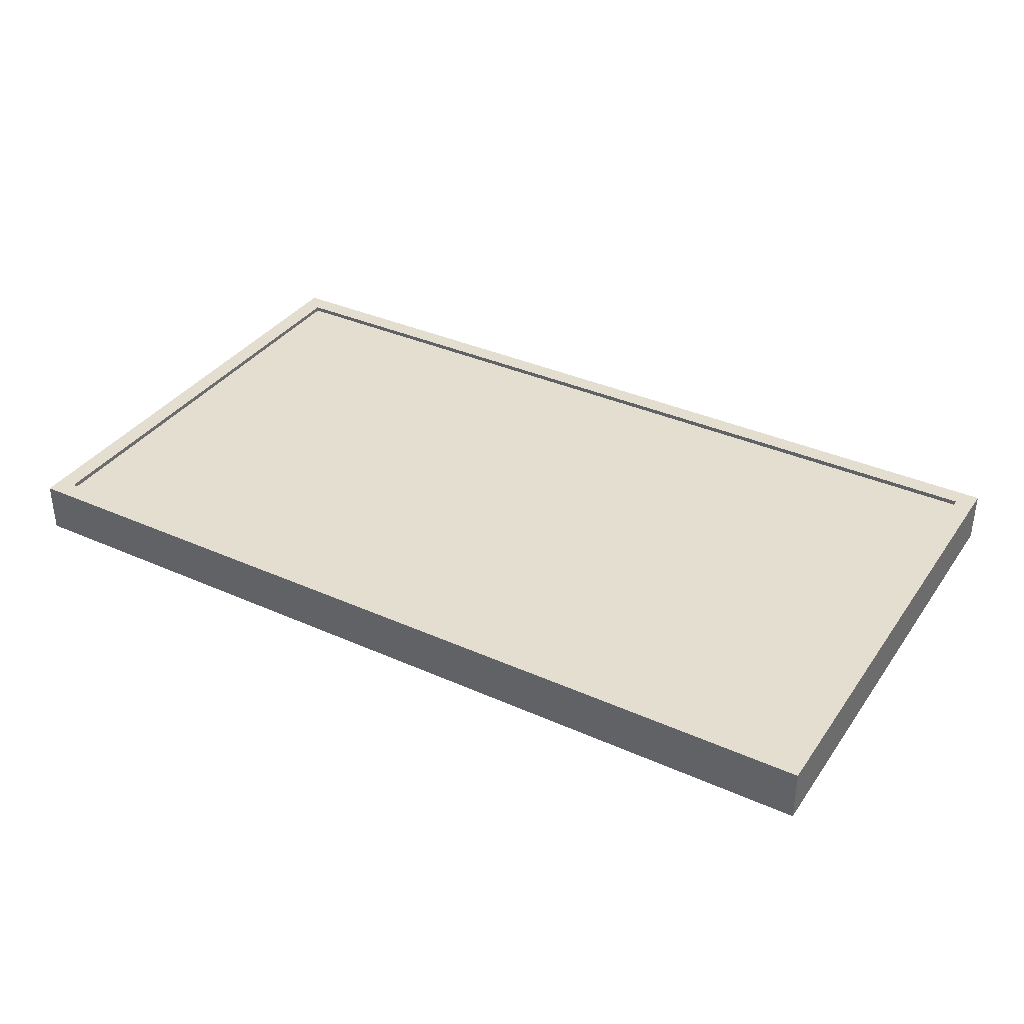
<metadata>
{"format":"obj","ext":"obj","renderer":"f3d","projection":"perspective","resolution":1024,"background":"white","views":[{"elev":35.8,"azim":-149.6,"up":"+Z"}]}
</metadata>
<code>
v -0.228 -0.004938 -0.005524
v -0.2461 -0.004938 -0.01006
v -0.2461 -0.004938 -0.005524
v -0.228 -0.004938 -0.01006
v -0.2461 -0.01401 -0.005524
v -0.228 -0.01401 -0.01006
v -0.2461 -0.01401 -0.01006
v -0.228 -0.01401 -0.005524
v -0.2461 -0.03214 -0.01006
v -0.2461 -0.04121 -0.005524
v -0.2461 -0.03214 -0.005524
v -0.228 -0.03214 -0.005524
v -0.2461 -0.04121 -0.01006
v -0.228 -0.03214 -0.01006
v -0.228 -0.04121 -0.01006
v -0.228 -0.04121 -0.005524
v -0.2461 -0.05934 -0.01006
v -0.2461 -0.06841 -0.005524
v -0.2461 -0.05934 -0.005524
v -0.228 -0.05934 -0.005524
v -0.2461 -0.06841 -0.01006
v -0.228 -0.05934 -0.01006
v -0.228 -0.06841 -0.01006
v -0.228 -0.06841 -0.005524
v -0.1736 -0.004938 -0.005524
v -0.1917 -0.004938 -0.01006
v -0.1917 -0.004938 -0.005524
v -0.1736 -0.01401 -0.01006
v -0.1736 -0.01401 -0.005524
v -0.06476 -0.06841 -0.01006
v -0.06476 -0.05934 -0.005524
v -0.06476 -0.06841 -0.005524
v -0.06476 -0.01401 -0.01006
v -0.06476 -0.004938 -0.005524
v -0.06476 -0.01401 -0.005524
v -0.08289 -0.004938 -0.01006
v -0.08289 -0.004938 -0.005524
v -0.1917 -0.01401 -0.005524
v -0.1736 -0.004938 -0.01006
v -0.1373 -0.06841 -0.005524
v -0.1192 -0.06841 -0.01006
v -0.1192 -0.06841 -0.005524
v -0.06476 -0.05934 -0.01006
v -0.08289 -0.06841 -0.005524
v -0.06476 -0.004938 -0.01006
v -0.08289 -0.01401 -0.005524
v -0.1917 -0.01401 -0.01006
v -0.1736 -0.04121 -0.01006
v -0.1736 -0.03214 -0.005524
v -0.1736 -0.04121 -0.005524
v -0.1917 -0.05934 -0.01006
v -0.1917 -0.06841 -0.005524
v -0.1917 -0.05934 -0.005524
v -0.1373 -0.06841 -0.01006
v -0.06533 -0.06784 -0.01006
v -0.08289 -0.05934 -0.01006
v -0.08289 -0.06841 -0.01006
v -0.06476 -0.04121 -0.01006
v -0.06476 -0.03214 -0.005524
v -0.06476 -0.04121 -0.005524
v -0.06533 -0.01344 -0.01006
v -0.08289 -0.01401 -0.01006
v -0.1192 -0.004938 -0.005524
v -0.1373 -0.004938 -0.01006
v -0.1373 -0.004938 -0.005524
v -0.06533 -0.005505 -0.01006
v -0.1917 -0.03214 -0.01006
v -0.1917 -0.04121 -0.005524
v -0.1917 -0.03214 -0.005524
v -0.1736 -0.03214 -0.01006
v -0.1736 -0.06841 -0.01006
v -0.1736 -0.06841 -0.005524
v -0.1917 -0.06841 -0.01006
v -0.1736 -0.05934 -0.005524
v -0.1373 -0.05934 -0.01006
v -0.1373 -0.05934 -0.005524
v -0.1367 -0.06784 -0.01006
v -0.08233 -0.06784 -0.01006
v -0.06533 -0.05991 -0.01006
v -0.08289 -0.05934 -0.005524
v -0.1373 -0.04121 -0.005524
v -0.1192 -0.04121 -0.01006
v -0.1192 -0.04121 -0.005524
v -0.06476 -0.03214 -0.01006
v -0.08289 -0.04121 -0.005524
v -0.08289 -0.03214 -0.01006
v -0.08289 -0.03214 -0.005524
v -0.1373 -0.01401 -0.005524
v -0.1192 -0.01401 -0.01006
v -0.1192 -0.01401 -0.005524
v -0.08233 -0.01344 -0.01006
v -0.1192 -0.004938 -0.01006
v -0.08233 -0.005505 -0.01006
v -0.1917 -0.04121 -0.01006
v -0.1736 -0.05934 -0.01006
v -0.1192 -0.05934 -0.005524
v -0.1197 -0.06784 -0.01006
v -0.1192 -0.05934 -0.01006
v -0.06533 -0.06784 -0.006657
v -0.08233 -0.05991 -0.01006
v -0.1373 -0.04121 -0.01006
v -0.06533 -0.04064 -0.01006
v -0.08289 -0.04121 -0.01006
v -0.1373 -0.01401 -0.01006
v -0.06533 -0.01344 -0.006657
v -0.1197 -0.005505 -0.01006
v -0.08233 -0.005505 -0.006657
v -0.1373 -0.03214 -0.01006
v -0.1373 -0.03214 -0.005524
v -0.1367 -0.05991 -0.01006
v -0.1197 -0.06784 -0.006657
v -0.1197 -0.05991 -0.01006
v -0.06533 -0.05991 -0.006657
v -0.08233 -0.05991 -0.006657
v -0.1367 -0.04064 -0.01006
v -0.08233 -0.04064 -0.01006
v -0.06533 -0.03271 -0.01006
v -0.1367 -0.01344 -0.01006
v -0.08233 -0.01344 -0.006657
v -0.06533 -0.005505 -0.006657
v -0.1192 -0.03214 -0.005524
v -0.1197 -0.01344 -0.01006
v -0.1367 -0.005505 -0.01006
v -0.1367 -0.06784 -0.006657
v -0.08233 -0.06784 -0.006657
v -0.1197 -0.04064 -0.01006
v -0.1192 -0.03214 -0.01006
v -0.06533 -0.04064 -0.006657
v -0.08233 -0.03271 -0.01006
v -0.1197 -0.01344 -0.006657
v -0.1367 -0.005505 -0.006657
v -0.1367 -0.05991 -0.006657
v -0.1197 -0.05991 -0.006657
v -0.1367 -0.03271 -0.01006
v -0.1197 -0.04064 -0.006657
v -0.1197 -0.03271 -0.01006
v -0.08233 -0.04064 -0.006657
v -0.06533 -0.03271 -0.006657
v -0.08233 -0.03271 -0.006657
v -0.1197 -0.005505 -0.006657
v -0.1367 -0.04064 -0.006657
v -0.1367 -0.01344 -0.006657
v -0.1367 -0.03271 -0.006657
v -0.1197 -0.03271 -0.006657
v -0.2642 0.01773 -0.005524
v -0.2098 0.01773 -0.005524
v -0.04662 0.01773 -0.01459
v -0.2642 0.01773 -0.01459
v -0.1554 0.01773 -0.005524
v -0.2642 -0.09108 -0.01459
v -0.5907 0.3804 -0.01459
v -0.04662 0.01773 -0.005524
v -0.1554 -0.003804 -0.005524
v -0.2642 -0.09108 -0.005524
v 0.2798 0.3804 -0.01459
v -0.04662 -0.09108 -0.005524
v -0.2098 -0.09108 -0.005524
v -0.5907 -0.1092 -0.01459
v -0.04662 -0.09108 -0.01459
v 0.2798 0.3804 0.03528
v 0.2798 -0.1092 -0.01459
v -0.5907 -0.1092 0.03528
v -0.5907 0.3804 0.03528
v 0.2798 0.1129 0.02395
v -0.1554 -0.09108 -0.005524
v 0.2798 0.1129 -0.003257
v -0.5725 0.3623 0.03528
v 0.2798 -0.03214 0.02395
v 0.2798 -0.1092 0.03528
v -0.5725 -0.09108 0.03528
v 0.2798 -0.03214 -0.003257
v 0.2617 0.3623 0.03528
v 0.2753 0.1129 0.02395
v 0.2617 -0.09108 0.03528
v 0.2753 -0.03214 -0.003257
v -0.5725 -0.09108 0.03075
v 0.2617 0.3623 0.03075
v 0.2753 -0.03214 0.02395
v 0.2753 0.1129 -0.003257
v -0.5725 0.3623 0.03075
v 0.2753 -0.02761 0.01941
v 0.2753 0.1084 0.01941
v 0.2617 -0.09108 0.03075
v 0.2753 0.1084 0.01034
v 0.2753 0.09934 0.01034
v 0.2753 -0.02761 0.01034
v 0.2753 -0.01854 0.01941
v 0.2798 0.1084 0.01941
v 0.2753 0.09027 0.01034
v 0.2753 0.09934 0.001277
v 0.2753 -0.01854 0.01034
v 0.2798 -0.02761 0.001277
v 0.2798 -0.01854 0.01941
v 0.2753 -0.009471 0.01941
v 0.2753 0.1084 0.001277
v 0.2753 0.09934 0.01941
v 0.2753 0.0812 0.01034
v 0.2798 0.09934 0.001277
v 0.2753 -0.009471 0.01034
v 0.2753 -0.02761 0.001277
v 0.2798 -0.02761 0.01941
v 0.2753 -0.000404 0.01941
v 0.2798 0.1084 0.001277
v 0.2798 0.09934 0.01941
v 0.2753 0.09027 0.01941
v 0.2753 0.07214 0.01034
v 0.2753 0.0812 0.001277
v 0.2753 -0.000404 0.01034
v 0.2753 -0.01854 0.001277
v 0.2798 -0.000404 0.01941
v 0.2753 0.008664 0.01941
v 0.2753 0.0812 0.01941
v 0.2753 0.06307 0.01034
v 0.2753 0.09027 0.001277
v 0.2798 0.0812 0.001277
v 0.2798 0.09027 0.01941
v 0.2753 0.008664 0.01034
v 0.2753 -0.009471 0.001277
v 0.2798 -0.009471 0.001277
v 0.2798 -0.01854 0.001277
v 0.2798 -0.009471 0.01941
v 0.2753 0.01773 0.01941
v 0.2753 0.07214 0.01941
v 0.2753 0.054 0.01034
v 0.2753 0.06307 0.001277
v 0.2753 0.01773 0.01034
v 0.2753 -0.000404 0.001277
v 0.2798 0.01773 0.01941
v 0.2753 0.0268 0.01941
v 0.2753 0.06307 0.01941
v 0.2798 0.0812 0.01941
v 0.2753 0.04493 0.01034
v 0.2753 0.07214 0.001277
v 0.2798 0.06307 0.001277
v 0.2798 0.07214 0.01941
v 0.2798 0.09027 0.001277
v 0.2753 0.0268 0.01034
v 0.2753 0.008664 0.001277
v 0.2798 0.008664 0.001277
v 0.2798 -0.000404 0.001277
v 0.2798 0.008664 0.01941
v 0.2753 0.03587 0.01941
v 0.2753 0.054 0.01941
v 0.2753 0.03587 0.01034
v 0.2753 0.04493 0.001277
v 0.2753 0.01773 0.001277
v 0.2798 0.03587 0.01941
v 0.2753 0.04493 0.01941
v 0.2798 0.06307 0.01941
v 0.2753 0.054 0.001277
v 0.2798 0.04493 0.001277
v 0.2798 0.054 0.01941
v 0.2798 0.07214 0.001277
v 0.2753 0.0268 0.001277
v 0.2798 0.0268 0.001277
v 0.2798 0.01773 0.001277
v 0.2798 0.0268 0.01941
v 0.2753 0.03587 0.001277
v 0.2798 0.04493 0.01941
v 0.2798 0.054 0.001277
v 0.2798 0.03587 0.001277
g mesh1_mesh1-geometry
f 1 2 3
f 2 1 4
f 2 5 3
f 1 6 4
f 6 2 4
f 5 2 7
f 6 1 8
f 2 6 7
f 6 5 7
f 5 6 8
f 9 10 11
f 12 9 11
f 10 9 13
f 9 12 14
f 15 12 16
f 17 18 19
f 20 17 19
f 9 15 13
f 15 10 13
f 12 15 14
f 15 9 14
f 10 15 16
f 18 17 21
f 17 20 22
f 23 20 24
f 25 26 27
f 28 25 29
f 17 23 21
f 23 18 21
f 20 23 22
f 23 17 22
f 18 23 24
f 30 31 32
f 33 34 35
f 34 36 37
f 26 38 27
f 26 25 39
f 25 28 39
f 38 28 29
f 40 41 42
f 31 30 43
f 44 30 32
f 34 33 45
f 46 33 35
f 36 34 45
f 38 26 47
f 28 26 39
f 48 49 50
f 28 38 47
f 51 52 53
f 41 40 54
f 30 55 43
f 56 31 43
f 30 44 57
f 58 59 60
f 33 61 45
f 33 46 62
f 63 64 65
f 45 66 36
f 67 68 69
f 49 67 69
f 26 28 47
f 49 48 70
f 68 48 50
f 52 71 72
f 52 51 73
f 74 51 53
f 75 40 76
f 40 75 54
f 54 77 41
f 55 30 78
f 43 55 79
f 31 56 80
f 43 79 56
f 44 56 57
f 57 78 30
f 81 82 83
f 59 58 84
f 85 58 60
f 59 86 87
f 88 89 90
f 61 33 91
f 45 61 66
f 62 91 33
f 64 88 65
f 64 63 92
f 93 36 66
f 91 62 36
f 68 67 94
f 67 49 70
f 71 74 72
f 48 67 70
f 48 68 94
f 71 52 73
f 51 71 73
f 51 74 95
f 96 75 76
f 77 54 75
f 97 41 77
f 41 97 98
f 75 96 98
f 56 44 80
f 99 79 55
f 100 56 79
f 78 57 56
f 82 81 101
f 58 102 84
f 86 59 84
f 58 85 103
f 89 88 104
f 91 105 61
f 105 66 61
f 88 64 104
f 92 106 64
f 91 36 93
f 66 107 93
f 67 48 94
f 74 71 95
f 71 51 95
f 108 81 109
f 77 75 110
f 77 111 97
f 98 97 112
f 98 112 75
f 79 99 113
f 78 56 100
f 79 114 100
f 81 108 101
f 101 115 82
f 102 58 116
f 84 102 117
f 84 117 86
f 103 116 58
f 104 118 89
f 105 91 119
f 66 105 120
f 121 108 109
f 118 104 64
f 89 122 92
f 92 122 106
f 123 64 106
f 107 91 93
f 107 66 120
f 110 75 112
f 111 77 124
f 111 112 97
f 78 114 125
f 114 79 113
f 114 78 100
f 115 101 108
f 126 82 115
f 82 126 127
f 108 121 127
f 116 128 102
f 128 117 102
f 129 86 117
f 116 103 86
f 122 89 118
f 91 107 119
f 118 64 123
f 130 106 122
f 106 131 123
f 112 132 110
f 112 111 133
f 115 108 134
f 115 135 126
f 127 126 136
f 127 136 108
f 128 116 137
f 117 128 138
f 116 86 129
f 117 139 129
f 118 130 122
f 106 130 140
f 131 106 140
f 132 112 133
f 134 108 136
f 135 115 141
f 135 136 126
f 116 139 137
f 139 117 138
f 139 116 129
f 130 118 142
f 136 143 134
f 136 135 144
f 143 136 144
g mesh1_mesh1-geometry
f 3 2 1
f 4 1 2
f 3 5 2
f 1 145 3
f 4 6 1
f 4 2 6
f 7 2 5
f 3 145 5
f 145 1 146
f 8 1 6
f 7 6 2
f 7 5 6
f 5 145 11
f 1 8 146
f 146 147 145
f 8 6 5
f 11 145 10
f 12 5 11
f 8 12 146
f 148 145 147
f 149 147 146
f 5 12 8
f 10 145 19
f 11 10 9
f 11 9 12
f 12 16 146
f 148 150 145
f 147 151 148
f 152 147 149
f 149 146 153
f 19 145 18
f 20 10 19
f 13 9 10
f 14 12 9
f 16 20 146
f 16 12 15
f 154 145 150
f 148 151 150
f 151 147 155
f 152 156 147
f 149 153 152
f 153 146 25
f 145 154 18
f 19 18 17
f 10 20 16
f 19 17 20
f 13 15 9
f 13 10 15
f 14 15 12
f 14 9 15
f 20 24 146
f 16 15 10
f 154 150 157
f 151 158 150
f 147 159 155
f 155 160 151
f 159 147 156
f 152 32 156
f 153 34 152
f 25 146 27
f 25 29 153
f 157 18 154
f 21 17 18
f 22 20 17
f 146 24 157
f 24 20 23
f 159 157 150
f 161 150 158
f 158 151 162
f 155 159 161
f 163 151 160
f 155 164 160
f 156 165 159
f 40 156 32
f 31 32 152
f 34 35 152
f 34 153 37
f 27 146 38
f 27 26 25
f 29 49 153
f 29 25 28
f 18 157 24
f 21 23 17
f 21 18 23
f 22 23 20
f 22 17 23
f 146 157 52
f 24 23 18
f 165 157 159
f 150 161 159
f 158 162 161
f 163 162 151
f 161 166 155
f 160 167 163
f 168 160 164
f 166 164 155
f 156 40 165
f 42 40 32
f 32 31 30
f 60 31 152
f 35 59 152
f 35 34 33
f 37 153 63
f 37 36 34
f 38 146 69
f 27 38 26
f 39 25 26
f 49 50 153
f 38 49 29
f 39 28 25
f 29 28 38
f 165 52 157
f 53 146 52
f 169 161 162
f 163 170 162
f 166 161 171
f 167 170 163
f 167 160 172
f 160 168 169
f 164 173 168
f 164 166 173
f 153 165 40
f 42 41 40
f 44 42 32
f 43 30 31
f 32 30 44
f 81 31 60
f 59 60 152
f 88 59 35
f 45 33 34
f 35 33 46
f 63 153 65
f 37 63 46
f 45 34 36
f 36 46 37
f 37 46 36
f 69 146 68
f 49 38 69
f 47 26 38
f 39 26 28
f 50 74 153
f 50 49 48
f 47 38 28
f 52 165 72
f 68 146 53
f 53 52 51
f 161 169 168
f 162 174 169
f 174 162 170
f 171 161 168
f 171 175 166
f 170 167 176
f 172 160 174
f 172 177 167
f 160 169 174
f 178 168 173
f 179 173 166
f 153 72 165
f 76 153 40
f 54 40 41
f 41 96 42
f 42 96 41
f 42 44 96
f 43 55 30
f 43 31 56
f 57 44 30
f 31 81 80
f 83 81 60
f 60 59 58
f 59 88 87
f 90 88 35
f 45 61 33
f 62 46 33
f 46 90 35
f 65 153 88
f 65 64 63
f 90 46 63
f 36 66 45
f 46 36 62
f 62 36 46
f 69 68 67
f 69 67 49
f 47 28 26
f 74 72 153
f 68 74 50
f 70 48 49
f 50 48 68
f 72 71 52
f 74 68 53
f 73 51 52
f 53 51 74
f 170 176 174
f 171 168 175
f 179 166 175
f 180 176 167
f 172 174 177
f 180 167 177
f 178 175 168
f 173 181 178
f 179 182 173
f 81 153 76
f 76 40 75
f 54 75 40
f 41 77 54
f 96 41 98
f 98 41 96
f 80 96 44
f 78 30 55
f 79 55 43
f 80 56 31
f 56 79 43
f 57 56 44
f 30 78 57
f 80 81 96
f 83 82 81
f 85 83 60
f 84 58 59
f 60 58 85
f 87 88 121
f 87 86 59
f 90 89 88
f 91 33 61
f 66 61 45
f 33 91 62
f 88 153 121
f 65 88 64
f 92 63 64
f 89 63 90
f 90 63 89
f 66 36 93
f 36 62 91
f 94 67 68
f 70 49 67
f 72 74 71
f 70 67 48
f 94 68 48
f 73 52 71
f 73 71 51
f 95 74 51
f 183 174 176
f 175 184 179
f 183 177 174
f 175 178 181
f 181 173 182
f 184 182 179
f 109 153 81
f 96 81 76
f 76 75 96
f 75 54 77
f 77 41 97
f 98 97 41
f 98 96 75
f 80 44 56
f 78 99 55
f 55 99 78
f 55 79 99
f 79 56 100
f 56 57 78
f 101 81 82
f 82 121 83
f 83 121 82
f 83 85 121
f 84 102 58
f 84 59 86
f 103 85 58
f 87 121 85
f 86 85 87
f 87 85 86
f 104 88 89
f 61 105 91
f 61 66 105
f 121 153 109
f 104 64 88
f 63 89 92
f 92 89 63
f 64 106 92
f 93 36 91
f 93 107 66
f 94 48 67
f 95 71 74
f 95 51 71
f 184 175 185
f 186 175 181
f 187 181 182
f 182 184 188
f 109 81 108
f 110 75 77
f 97 111 77
f 112 97 98
f 75 112 98
f 99 78 125
f 125 78 99
f 113 99 79
f 100 56 78
f 100 114 79
f 101 108 81
f 82 115 101
f 121 82 127
f 127 82 121
f 116 58 102
f 117 102 84
f 86 117 84
f 85 86 103
f 103 86 85
f 58 116 103
f 89 118 104
f 119 91 105
f 120 105 66
f 109 108 121
f 64 104 118
f 92 122 89
f 106 122 92
f 106 64 123
f 93 91 107
f 120 66 107
f 185 175 189
f 190 184 185
f 185 184 190
f 191 175 186
f 181 192 186
f 187 193 181
f 194 187 182
f 195 188 184
f 182 188 196
f 112 75 110
f 132 77 110
f 110 77 132
f 124 77 111
f 97 112 111
f 125 114 78
f 125 99 114
f 113 114 99
f 113 79 114
f 100 78 114
f 108 101 115
f 115 82 126
f 127 126 82
f 127 121 108
f 102 128 116
f 102 117 128
f 117 86 129
f 86 103 116
f 118 89 122
f 119 107 91
f 119 105 107
f 120 107 105
f 123 64 118
f 122 106 130
f 123 131 106
f 189 175 197
f 185 189 196
f 184 190 195
f 195 190 184
f 190 185 198
f 199 175 191
f 200 191 186
f 186 191 200
f 200 186 192
f 201 192 181
f 201 181 193
f 187 191 193
f 187 194 191
f 202 194 182
f 203 188 195
f 204 196 188
f 196 205 182
f 110 132 112
f 77 132 124
f 124 132 77
f 124 111 132
f 133 111 112
f 134 108 115
f 126 135 115
f 136 126 127
f 108 136 127
f 137 116 128
f 138 128 117
f 129 86 116
f 129 139 117
f 122 130 118
f 131 118 123
f 123 118 131
f 140 130 106
f 140 106 131
f 197 175 206
f 207 189 197
f 197 189 207
f 205 196 189
f 196 198 185
f 190 198 195
f 208 175 199
f 199 191 194
f 191 200 209
f 209 200 191
f 200 192 209
f 201 193 192
f 209 193 191
f 202 210 194
f 211 202 182
f 203 198 188
f 203 195 198
f 204 198 196
f 204 188 198
f 205 212 182
f 133 112 132
f 133 132 111
f 136 108 134
f 143 115 134
f 134 115 143
f 141 115 135
f 126 136 135
f 137 139 116
f 137 128 139
f 138 139 128
f 138 117 139
f 129 116 139
f 142 118 130
f 118 131 142
f 142 131 118
f 140 131 130
f 206 175 213
f 197 206 212
f 189 207 214
f 214 207 189
f 207 197 215
f 205 189 216
f 217 175 208
f 218 208 199
f 199 208 218
f 194 219 199
f 220 209 192
f 220 192 193
f 220 193 209
f 221 194 210
f 202 208 210
f 202 211 208
f 222 211 182
f 212 223 182
f 205 216 212
f 134 143 136
f 115 143 141
f 141 143 115
f 141 135 143
f 144 135 136
f 142 130 131
f 213 175 224
f 225 206 213
f 213 206 225
f 223 212 206
f 212 215 197
f 207 215 214
f 214 216 189
f 226 175 217
f 217 208 211
f 208 218 227
f 227 218 208
f 218 199 219
f 221 219 194
f 221 210 219
f 227 210 208
f 222 228 211
f 229 222 182
f 223 230 182
f 231 212 216
f 144 136 143
f 144 143 135
f 224 175 232
f 213 224 230
f 206 225 233
f 233 225 206
f 225 213 234
f 223 206 235
f 231 215 212
f 236 214 215
f 236 216 214
f 237 175 226
f 238 226 217
f 217 226 238
f 211 239 217
f 218 219 227
f 240 219 210
f 240 210 227
f 241 211 228
f 222 226 228
f 222 229 226
f 242 229 182
f 230 243 182
f 223 235 230
f 231 216 215
f 232 175 244
f 245 224 232
f 232 224 245
f 243 230 224
f 230 234 213
f 225 234 233
f 233 235 206
f 236 215 216
f 244 175 237
f 237 226 229
f 226 238 246
f 246 238 226
f 238 217 239
f 241 239 211
f 240 227 219
f 241 228 239
f 246 228 226
f 242 247 229
f 248 242 182
f 243 248 182
f 249 230 235
f 232 244 248
f 224 245 250
f 250 245 224
f 245 232 251
f 243 224 252
f 249 234 230
f 253 233 234
f 253 235 233
f 254 244 237
f 237 244 254
f 229 255 237
f 238 239 246
f 256 239 228
f 256 228 246
f 257 229 247
f 242 244 247
f 242 248 244
f 243 252 248
f 249 235 234
f 248 251 232
f 245 251 250
f 250 252 224
f 253 234 235
f 244 254 258
f 258 254 244
f 254 237 255
f 257 255 229
f 256 246 239
f 257 247 255
f 258 247 244
f 259 248 252
f 259 251 248
f 260 250 251
f 260 252 250
f 254 255 258
f 261 255 247
f 261 247 258
f 259 252 251
f 260 251 252
f 261 258 255
g mesh1_mesh1-geometry
f 3 145 1
f 5 145 3
f 146 1 145
f 11 145 5
f 146 8 1
f 145 147 146
f 10 145 11
f 11 5 12
f 146 12 8
f 147 145 148
f 146 147 149
f 8 12 5
f 19 145 10
f 146 16 12
f 145 150 148
f 148 151 147
f 149 147 152
f 153 146 149
f 18 145 19
f 19 10 20
f 146 20 16
f 150 145 154
f 150 151 148
f 155 147 151
f 147 156 152
f 152 153 149
f 25 146 153
f 18 154 145
f 16 20 10
f 146 24 20
f 157 150 154
f 150 158 151
f 155 159 147
f 151 160 155
f 156 147 159
f 156 32 152
f 152 34 153
f 27 146 25
f 153 29 25
f 154 18 157
f 157 24 146
f 150 157 159
f 158 150 161
f 162 151 158
f 161 159 155
f 160 151 163
f 160 164 155
f 159 165 156
f 32 156 40
f 152 32 31
f 152 35 34
f 37 153 34
f 38 146 27
f 153 49 29
f 24 157 18
f 52 157 146
f 159 157 165
f 159 161 150
f 161 162 158
f 151 162 163
f 155 166 161
f 163 167 160
f 164 160 168
f 155 164 166
f 165 40 156
f 32 40 42
f 152 31 60
f 152 59 35
f 63 153 37
f 69 146 38
f 153 50 49
f 29 49 38
f 157 52 165
f 52 146 53
f 162 161 169
f 162 170 163
f 171 161 166
f 163 170 167
f 172 160 167
f 169 168 160
f 168 173 164
f 173 166 164
f 40 165 153
f 32 42 44
f 60 31 81
f 152 60 59
f 35 59 88
f 65 153 63
f 46 63 37
f 68 146 69
f 69 38 49
f 153 74 50
f 72 165 52
f 53 146 68
f 168 169 161
f 169 174 162
f 170 162 174
f 168 161 171
f 166 175 171
f 176 167 170
f 174 160 172
f 167 177 172
f 174 169 160
f 173 168 178
f 166 173 179
f 165 72 153
f 40 153 76
f 96 44 42
f 80 81 31
f 60 81 83
f 87 88 59
f 35 88 90
f 35 90 46
f 88 153 65
f 63 46 90
f 153 72 74
f 50 74 68
f 53 68 74
f 174 176 170
f 175 168 171
f 175 166 179
f 167 176 180
f 177 174 172
f 177 167 180
f 168 175 178
f 178 181 173
f 173 182 179
f 76 153 81
f 44 96 80
f 96 81 80
f 60 83 85
f 121 88 87
f 121 153 88
f 176 174 183
f 179 184 175
f 174 177 183
f 181 178 175
f 182 173 181
f 179 182 184
f 81 153 109
f 76 81 96
f 121 85 83
f 85 121 87
f 109 153 121
f 185 175 184
f 181 175 186
f 182 181 187
f 188 184 182
f 189 175 185
f 186 175 191
f 186 192 181
f 181 193 187
f 182 187 194
f 184 188 195
f 196 188 182
f 114 99 125
f 99 114 113
f 107 105 119
f 105 107 120
f 197 175 189
f 196 189 185
f 198 185 190
f 191 175 199
f 192 186 200
f 181 192 201
f 193 181 201
f 193 191 187
f 191 194 187
f 182 194 202
f 195 188 203
f 188 196 204
f 182 205 196
f 132 111 124
f 206 175 197
f 189 196 205
f 185 198 196
f 195 198 190
f 199 175 208
f 194 191 199
f 209 192 200
f 192 193 201
f 191 193 209
f 194 210 202
f 182 202 211
f 188 198 203
f 198 195 203
f 196 198 204
f 198 188 204
f 182 212 205
f 111 132 133
f 139 128 137
f 128 139 138
f 130 131 140
f 213 175 206
f 212 206 197
f 215 197 207
f 216 189 205
f 208 175 217
f 199 219 194
f 192 209 220
f 193 192 220
f 209 193 220
f 210 194 221
f 210 208 202
f 208 211 202
f 182 211 222
f 182 223 212
f 212 216 205
f 143 135 141
f 131 130 142
f 224 175 213
f 206 212 223
f 197 215 212
f 214 215 207
f 189 216 214
f 217 175 226
f 211 208 217
f 219 199 218
f 194 219 221
f 219 210 221
f 208 210 227
f 211 228 222
f 182 222 229
f 182 230 223
f 216 212 231
f 135 143 144
f 232 175 224
f 230 224 213
f 234 213 225
f 235 206 223
f 212 215 231
f 215 214 236
f 214 216 236
f 226 175 237
f 217 239 211
f 227 219 218
f 210 219 240
f 227 210 240
f 228 211 241
f 228 226 222
f 226 229 222
f 182 229 242
f 182 243 230
f 230 235 223
f 215 216 231
f 244 175 232
f 224 230 243
f 213 234 230
f 233 234 225
f 206 235 233
f 216 215 236
f 237 175 244
f 229 226 237
f 239 217 238
f 211 239 241
f 219 227 240
f 239 228 241
f 226 228 246
f 229 247 242
f 182 242 248
f 182 248 243
f 235 230 249
f 248 244 232
f 251 232 245
f 252 224 243
f 230 234 249
f 234 233 253
f 233 235 253
f 237 255 229
f 246 239 238
f 228 239 256
f 246 228 256
f 247 229 257
f 247 244 242
f 244 248 242
f 248 252 243
f 234 235 249
f 232 251 248
f 250 251 245
f 224 252 250
f 235 234 253
f 255 237 254
f 229 255 257
f 239 246 256
f 255 247 257
f 244 247 258
f 252 248 259
f 248 251 259
f 251 250 260
f 250 252 260
f 258 255 254
f 247 255 261
f 258 247 261
f 251 252 259
f 252 251 260
f 255 258 261
g mesh1_mesh1-geometry
f 176 177 180
f 180 177 176
f 177 176 183
f 183 176 177
g mesh2_mesh2-geometry
l 77 110
l 77 124
l 110 132
l 124 132
g mesh3_mesh3-geometry
l 62 46
l 62 36
l 46 37
l 36 37
g mesh4_mesh4-geometry
l 98 41
l 98 96
l 41 42
l 96 42
g mesh5_mesh5-geometry
l 55 78
l 55 99
l 78 125
l 99 125
g mesh6_mesh6-geometry
l 141 143
l 115 141
l 134 143
l 115 134
g mesh7_mesh7-geometry
l 86 87
l 86 103
l 87 85
l 103 85
g mesh8_mesh8-geometry
l 206 233
g mesh9_mesh9-geometry
l 63 90
l 92 63
l 89 90
g mesh10_mesh10-geometry
l 244 258
l 258 254
g mesh11_mesh11-geometry
l 213 225
g mesh12_mesh12-geometry
l 127 82

</code>
